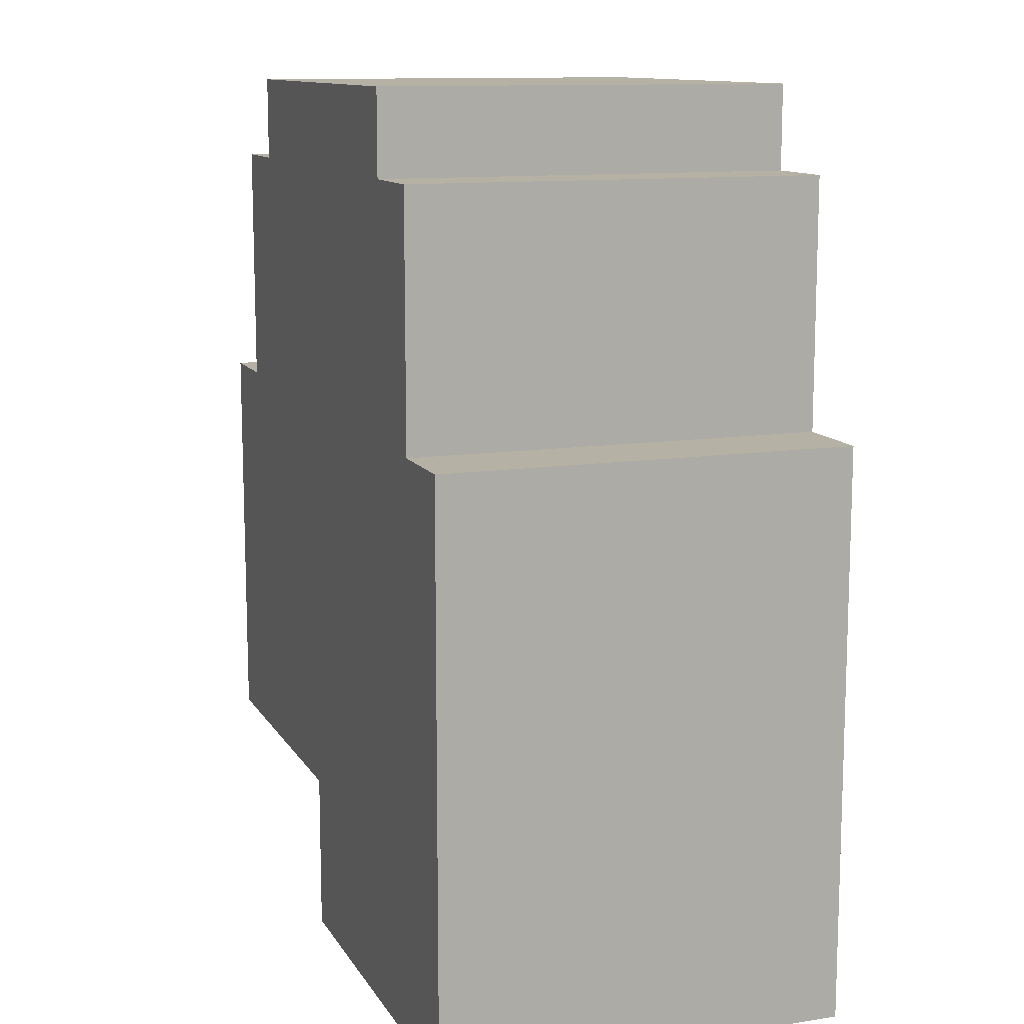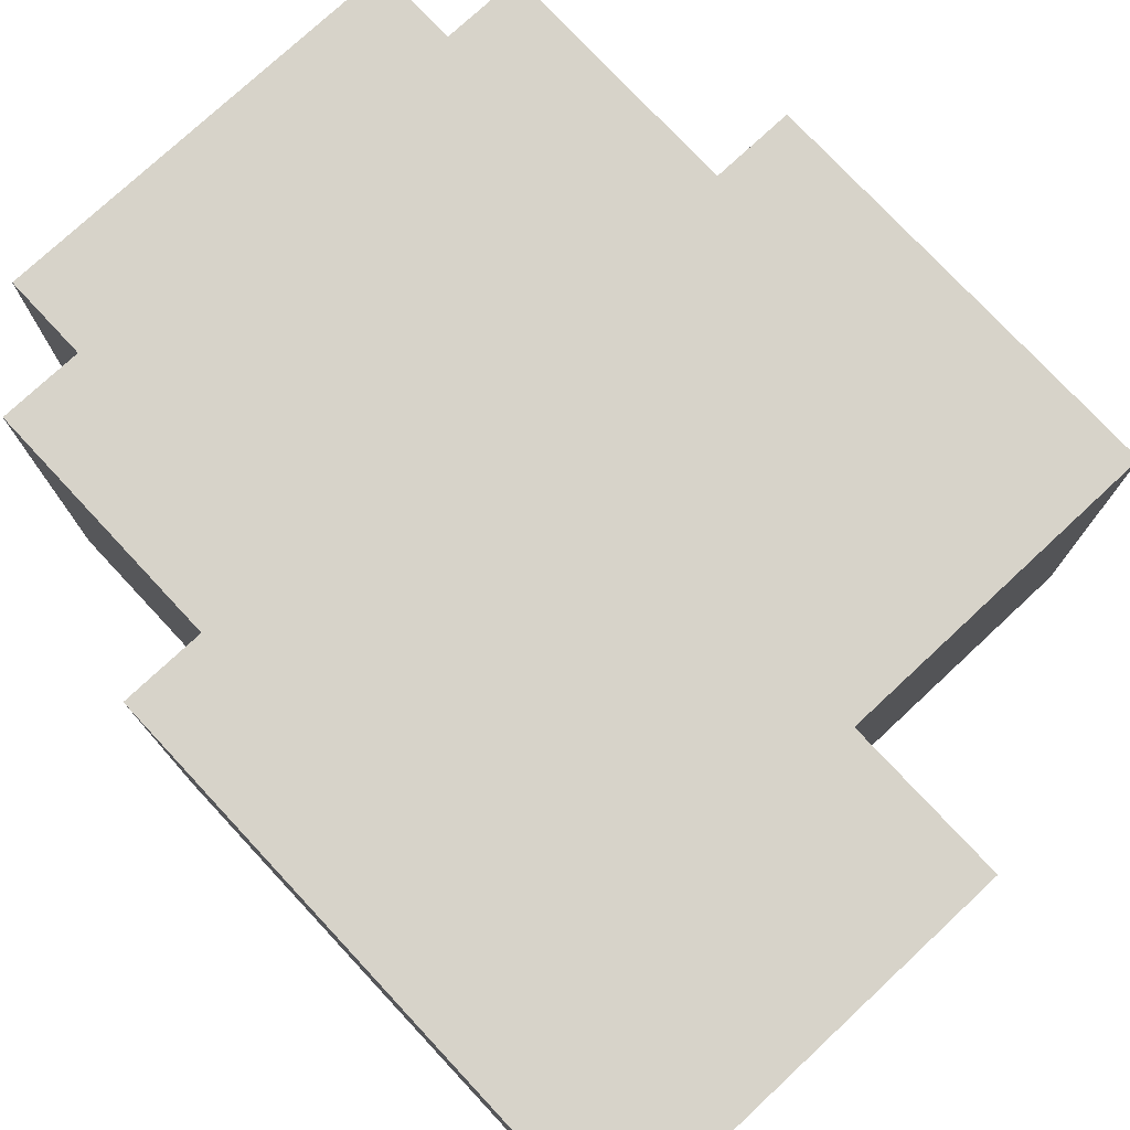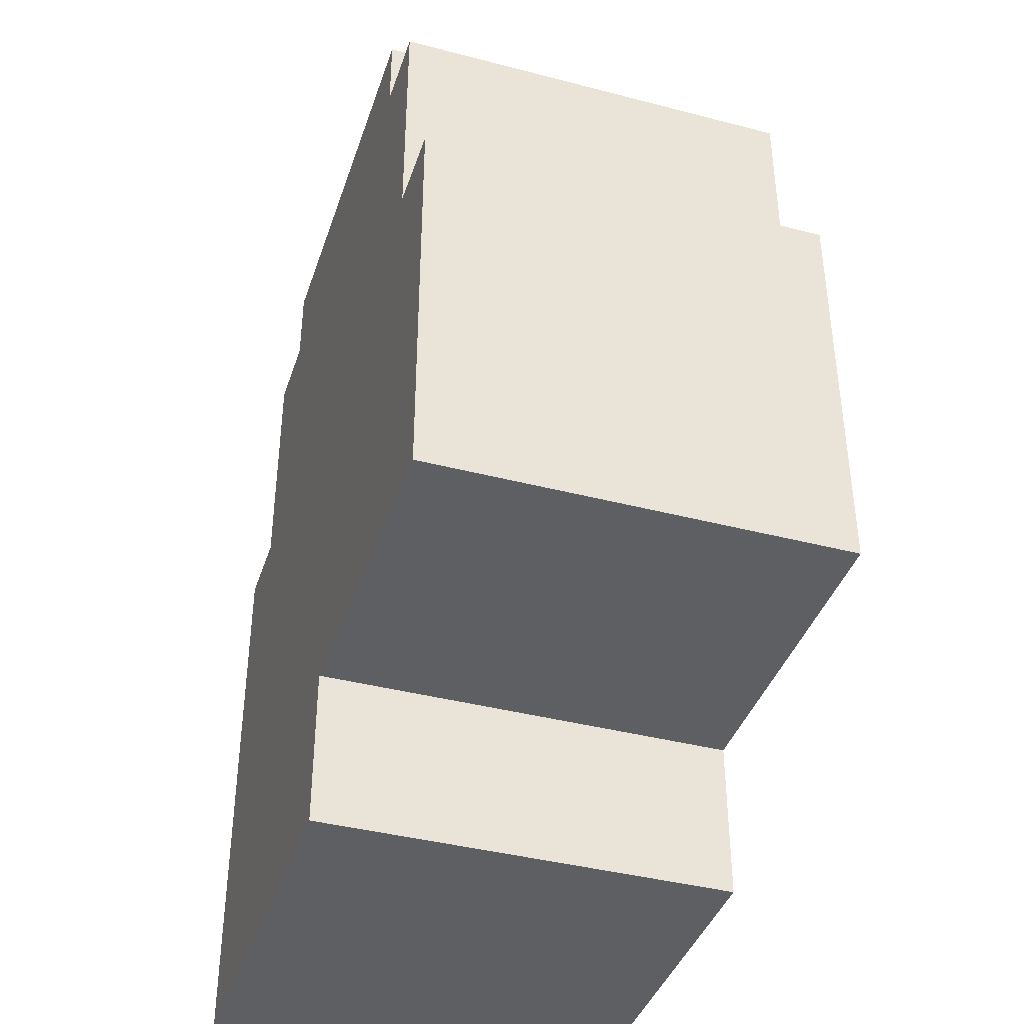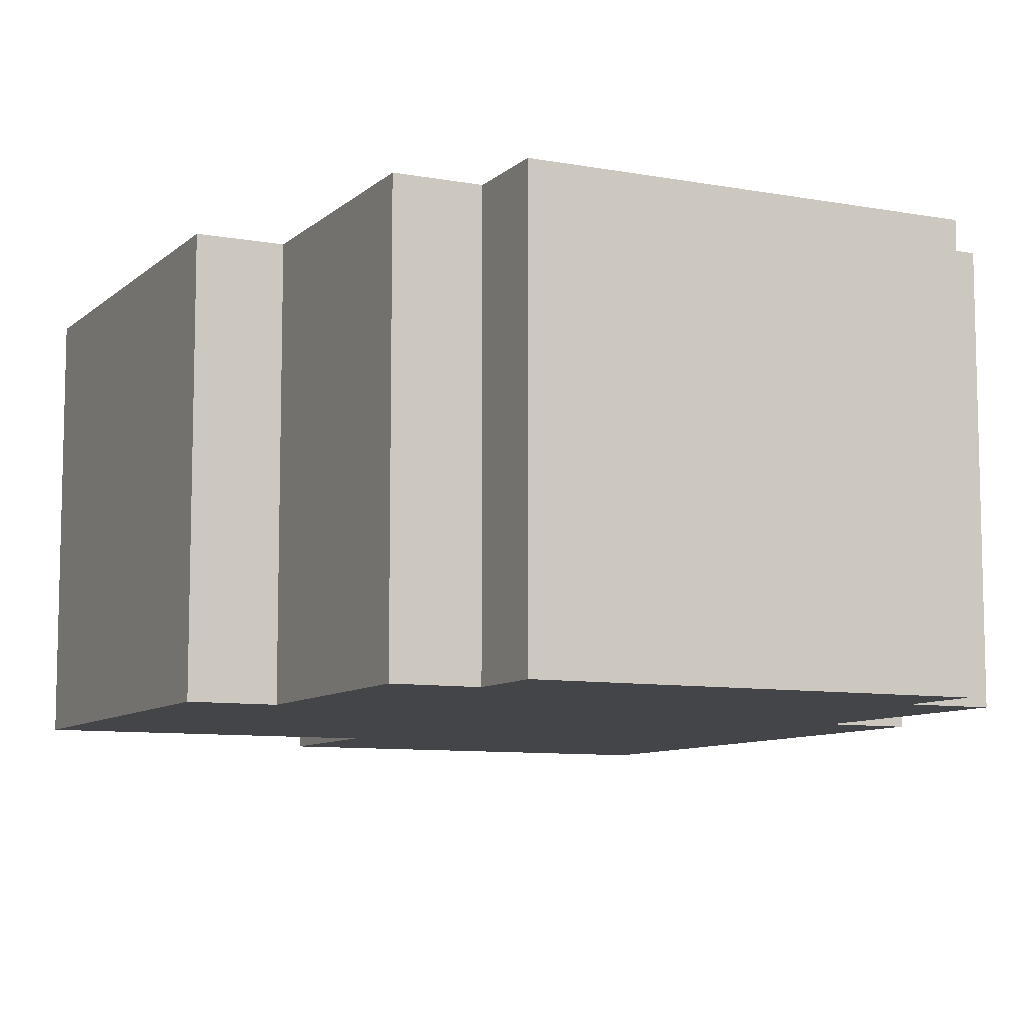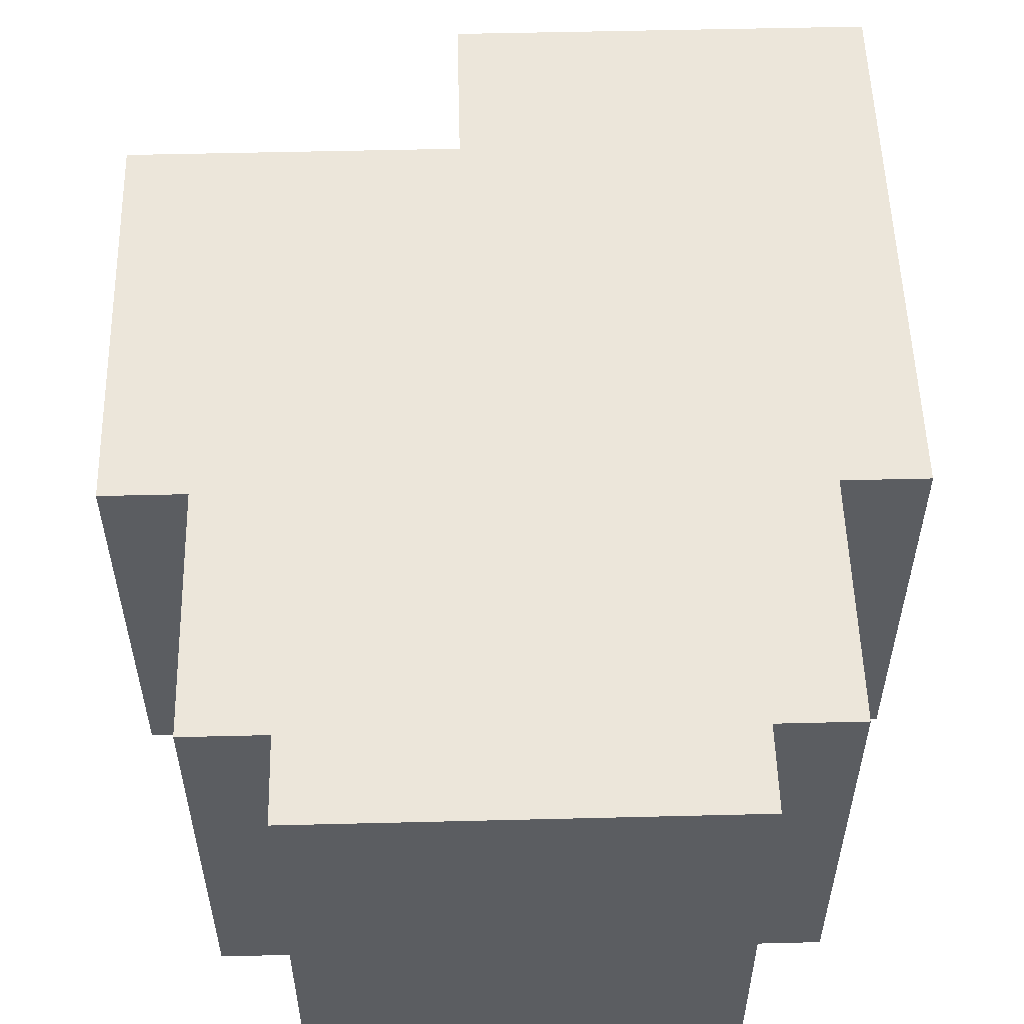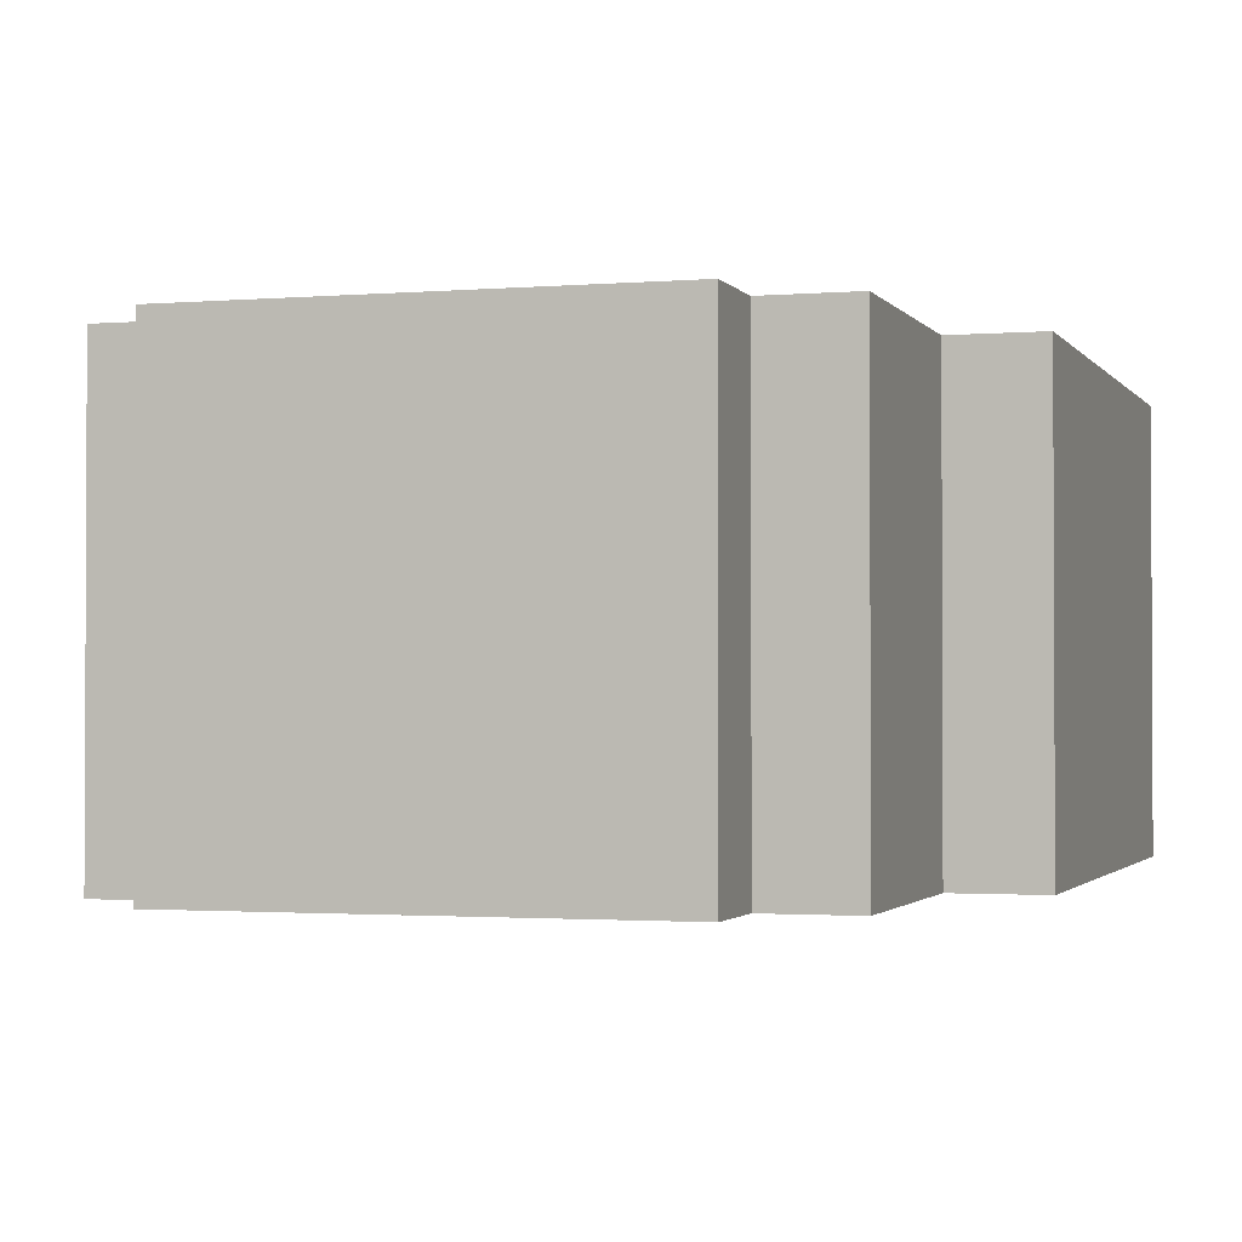
<metadata>
{"format":"obj","ext":"obj","renderer":"f3d","projection":"perspective","resolution":1024,"background":"white","views":[{"elev":11.9,"azim":70.0,"up":"+Z"},{"elev":76.3,"azim":137.0,"up":"+Y"},{"elev":-40.1,"azim":-107.8,"up":"+Z"},{"elev":-8.8,"azim":-26.1,"up":"+Y"},{"elev":54.3,"azim":-1.5,"up":"+Y"},{"elev":-1.6,"azim":17.2,"up":"+Y"}]}
</metadata>
<code>
g Box113
v -0.05284 -0.25 -0.3529
v -0.4472 0.25 -0.3529
v -0.4472 -0.25 -0.3529
v -0.05284 0.25 -0.3529
v -0.3487 -0.25 0.1471
v -0.4472 0.25 0.1471
v -0.3487 0.25 0.1471
v -0.4472 -0.25 0.1471
v -0.4472 0.25 -0.3529
v -0.4472 -0.25 0.1471
v -0.4472 -0.25 -0.3529
v -0.4472 0.25 0.1471
v -0.05284 -0.25 -0.548
v -0.05284 0.25 -0.3529
v -0.05284 -0.25 -0.3529
v -0.05284 0.25 -0.548
v 0.4472 0.25 -0.548
v -0.05284 -0.25 -0.548
v 0.4472 -0.25 -0.548
v -0.05284 0.25 -0.548
v 0.3468 -0.25 0.1471
v 0.4472 0.25 0.1471
v 0.4472 -0.25 0.1471
v 0.3468 0.25 0.1471
v -0.3487 -0.25 0.1471
v -0.3487 0.25 0.4465
v -0.3487 -0.25 0.4465
v -0.3487 0.25 0.1471
v 0.3468 -0.25 0.1471
v 0.3468 0.25 0.4465
v 0.3468 0.25 0.1471
v 0.3468 -0.25 0.4465
v -0.2515 -0.25 0.4465
v -0.3487 0.25 0.4465
v -0.2515 0.25 0.4465
v -0.3487 -0.25 0.4465
v 0.2485 -0.25 0.4465
v 0.3468 0.25 0.4465
v 0.3468 -0.25 0.4465
v 0.2485 0.25 0.4465
v -0.2515 0.25 0.4465
v 0.2485 0.25 0.548
v -0.2515 0.25 0.548
v 0.2485 0.25 0.4465
v -0.3487 0.25 0.1471
v 0.3468 0.25 0.1471
v 0.3468 0.25 0.4465
v -0.05284 0.25 -0.3529
v 0.4472 0.25 -0.3529
v 0.4472 0.25 0.1471
v -0.05284 0.25 -0.548
v 0.4472 0.25 -0.548
v -0.4472 0.25 -0.3529
v -0.4472 0.25 0.1471
v -0.3487 0.25 0.4465
v 0.2485 -0.25 0.4465
v 0.2485 0.25 0.548
v 0.2485 0.25 0.4465
v 0.2485 -0.25 0.548
v -0.2515 -0.25 0.548
v 0.2485 0.25 0.548
v 0.2485 -0.25 0.548
v -0.2515 0.25 0.548
v -0.2515 -0.25 0.4465
v -0.2515 0.25 0.548
v -0.2515 -0.25 0.548
v -0.2515 0.25 0.4465
v -0.05284 -0.25 -0.548
v 0.4472 -0.25 -0.3529
v 0.4472 -0.25 -0.548
v -0.05284 -0.25 -0.3529
v 0.3468 -0.25 0.1471
v 0.4472 -0.25 0.1471
v -0.3487 -0.25 0.1471
v -0.2515 -0.25 0.4465
v 0.2485 -0.25 0.4465
v 0.3468 -0.25 0.4465
v 0.2485 -0.25 0.548
v -0.2515 -0.25 0.548
v -0.3487 -0.25 0.4465
v -0.4472 -0.25 -0.3529
v -0.4472 -0.25 0.1471
v 0.4472 0.25 0.1471
v 0.4472 -0.25 -0.3529
v 0.4472 -0.25 0.1471
v 0.4472 0.25 -0.3529
v 0.4472 -0.25 -0.548
v 0.4472 0.25 -0.548
g Box113_0
f 3 2 1
f 4 1 2
f 7 6 5
f 8 5 6
f 11 10 9
f 12 9 10
f 15 14 13
f 16 13 14
f 19 18 17
f 20 17 18
f 23 22 21
f 24 21 22
f 27 26 25
f 28 25 26
f 31 30 29
f 32 29 30
f 35 34 33
f 36 33 34
f 39 38 37
f 40 37 38
f 43 42 41
f 42 44 41
f 44 45 41
f 46 45 44
f 47 46 44
f 48 45 46
f 49 48 46
f 50 49 46
f 51 48 49
f 52 51 49
f 53 45 48
f 54 45 53
f 45 55 41
f 58 57 56
f 59 56 57
f 62 61 60
f 63 60 61
f 66 65 64
f 67 64 65
f 70 69 68
f 68 69 71
f 69 72 71
f 73 72 69
f 72 74 71
f 75 74 72
f 76 75 72
f 77 76 72
f 78 75 76
f 79 75 78
f 80 74 75
f 71 74 81
f 74 82 81
f 85 84 83
f 83 84 86
f 84 87 86
f 87 88 86

</code>
